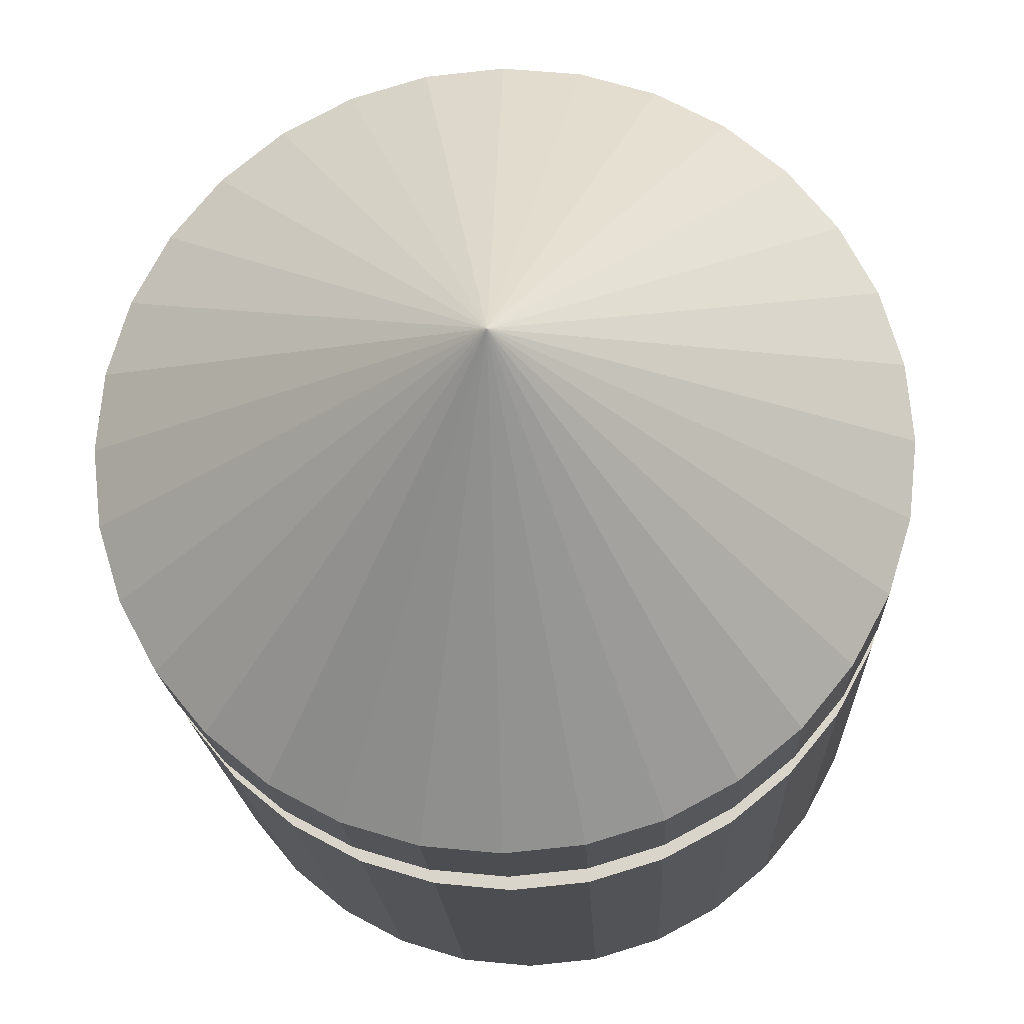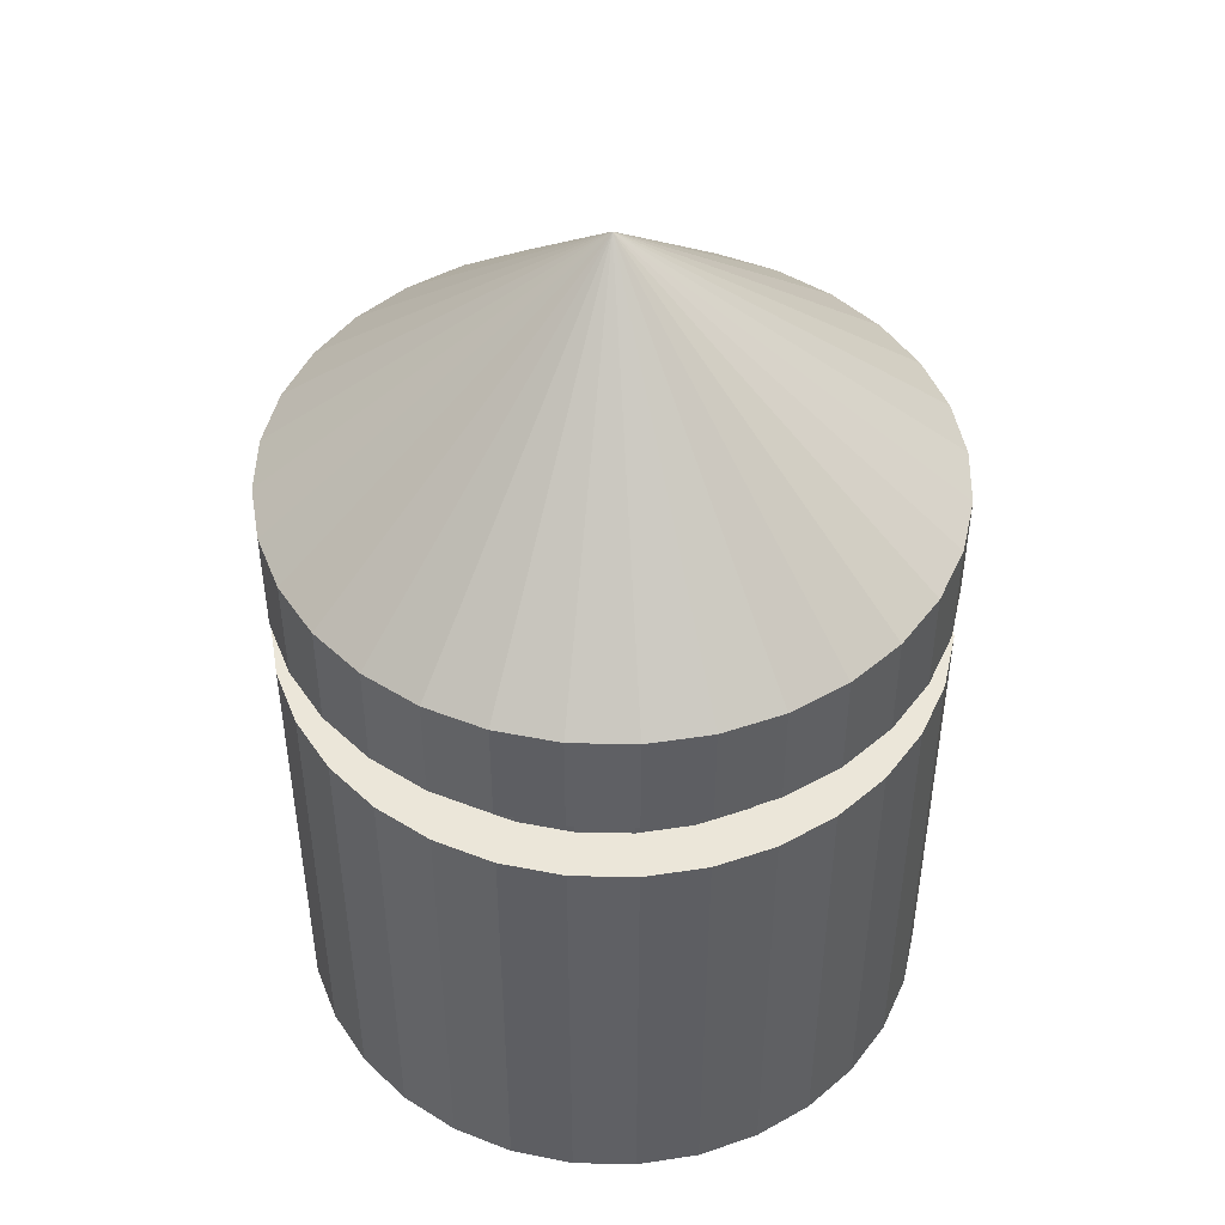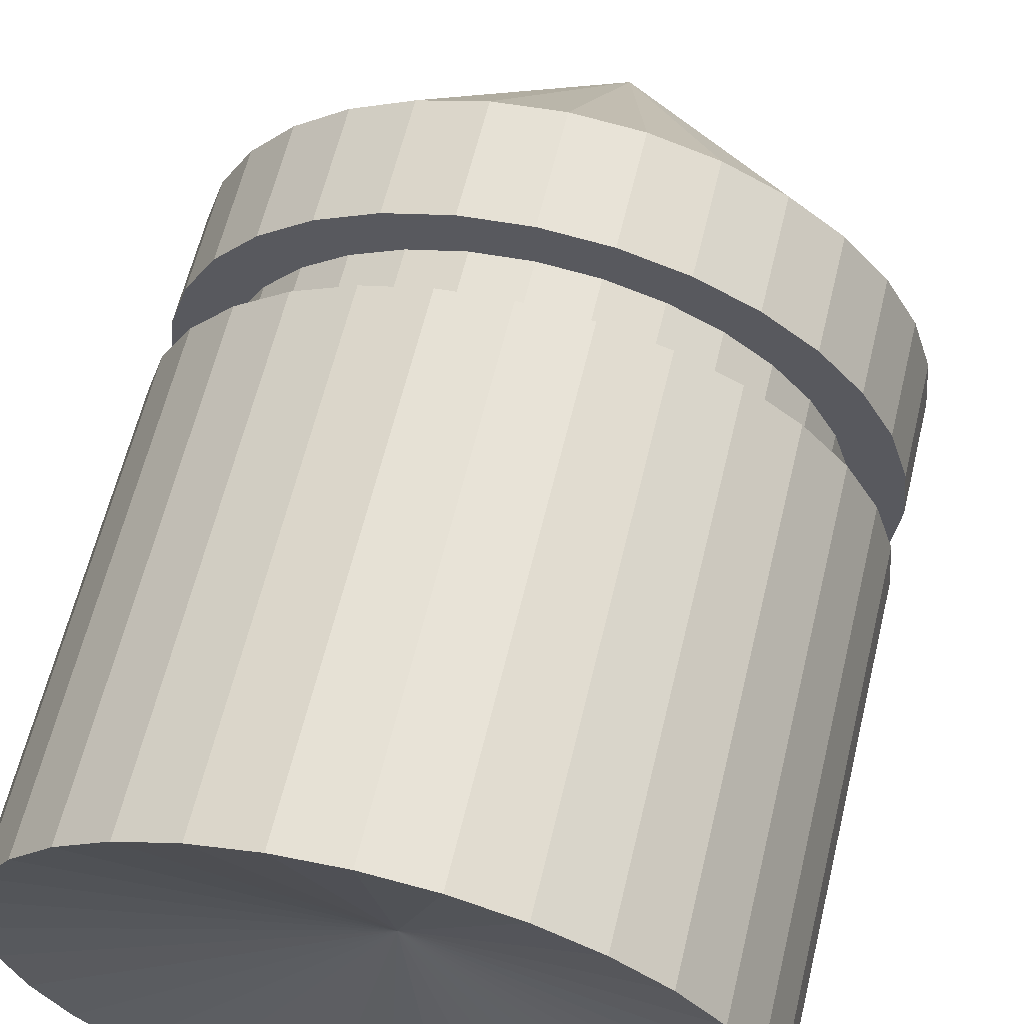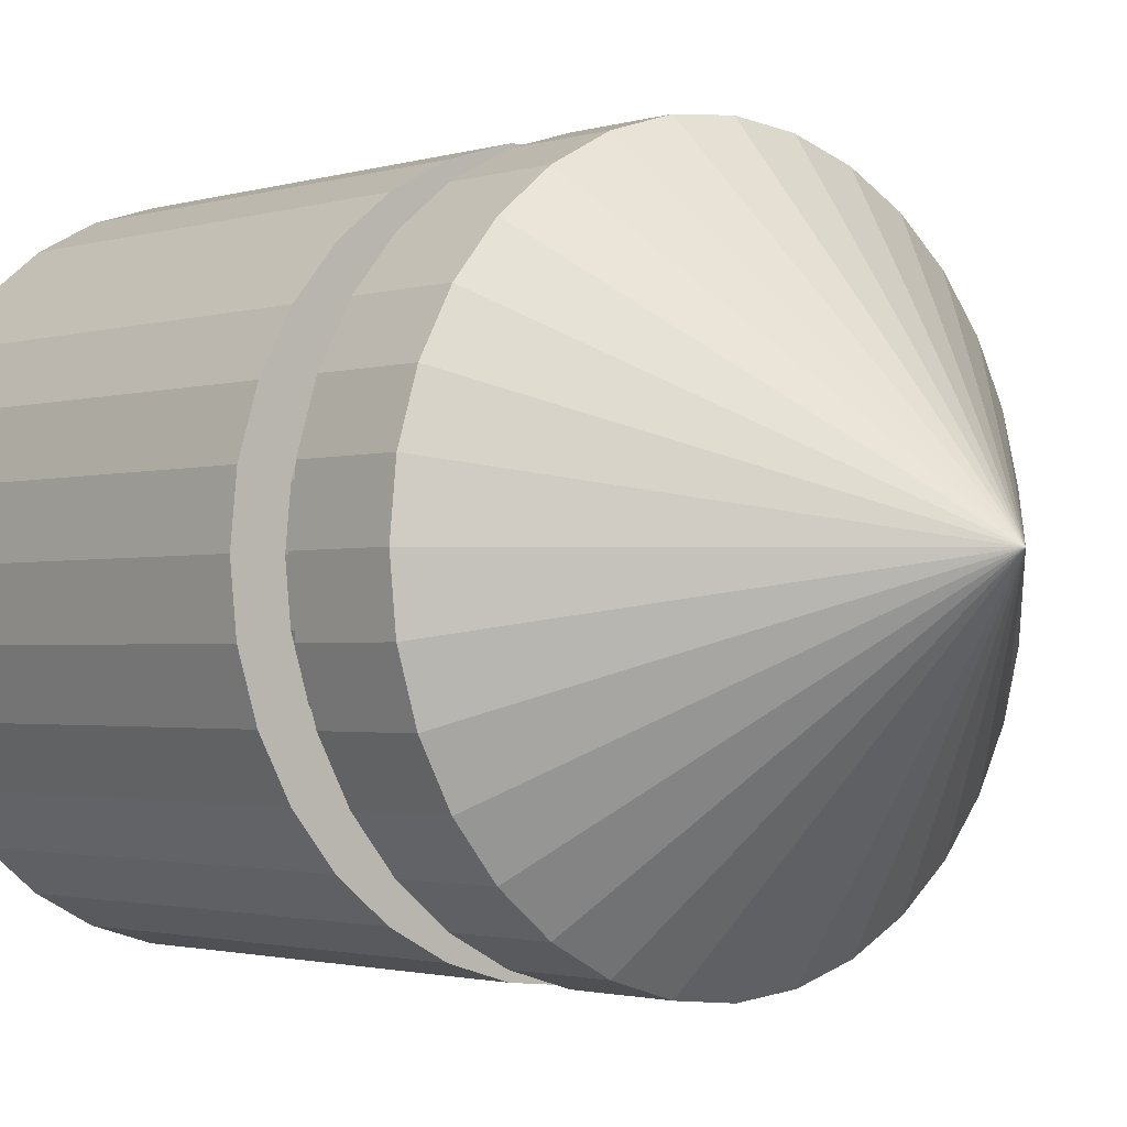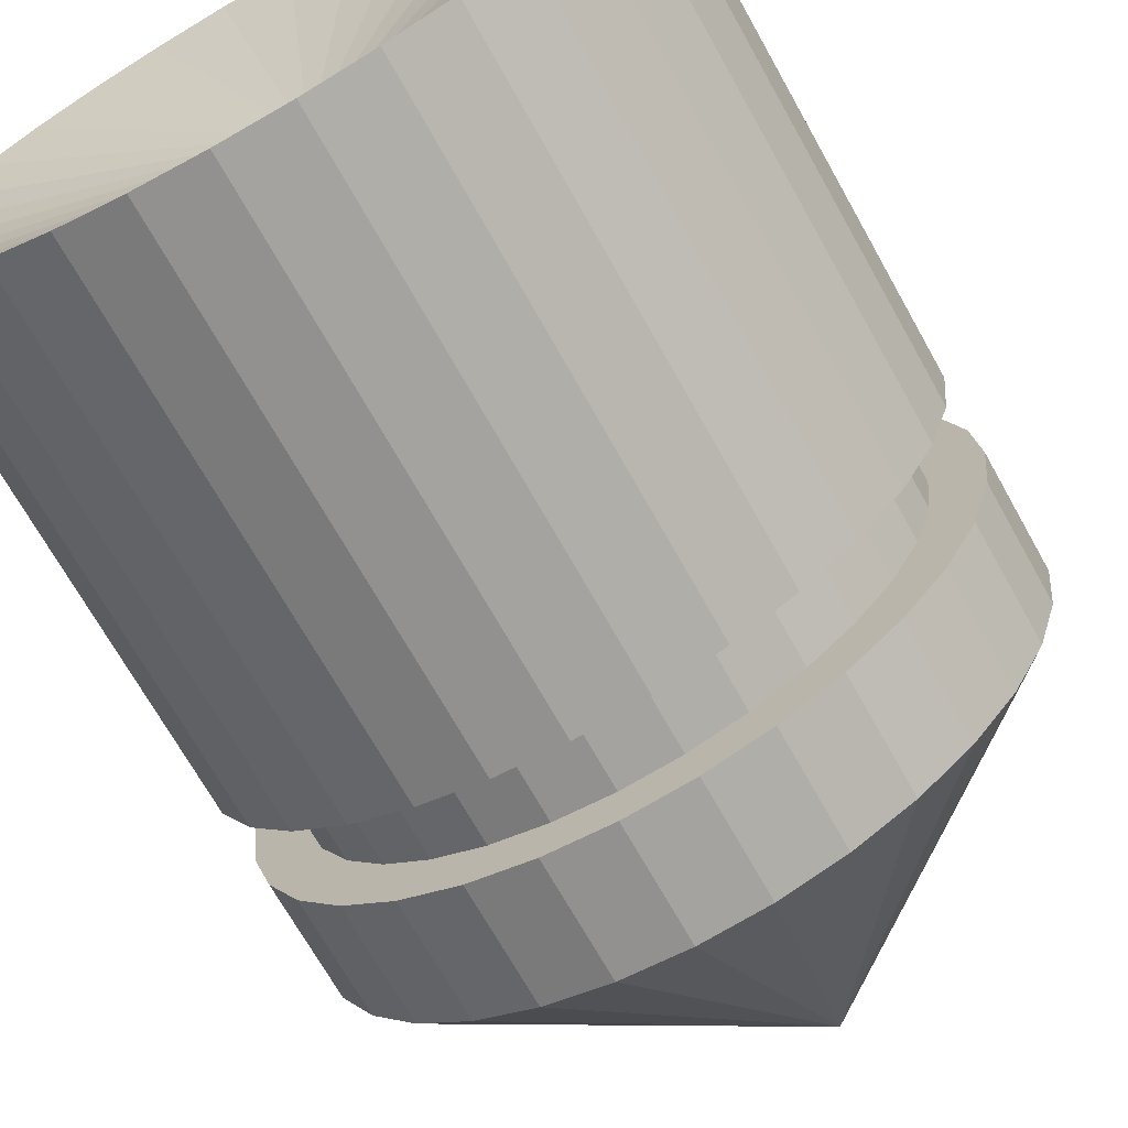
<metadata>
{"format":"obj","ext":"obj","renderer":"f3d","projection":"perspective","resolution":1024,"background":"white","views":[{"elev":-16.2,"azim":2.2,"up":"+Y"},{"elev":46.9,"azim":108.3,"up":"+Z"},{"elev":62.1,"azim":-166.4,"up":"+Y"},{"elev":-1.8,"azim":-42.0,"up":"+Y"},{"elev":-69.6,"azim":-150.8,"up":"+Y"}]}
</metadata>
<code>
o Cylinder
v -0 -1 -1
v 0 -1 1
v -0.1951 -0.9808 -1
v -0.1951 -0.9808 1
v -0.3827 -0.9239 -1
v -0.3827 -0.9239 1
v -0.5556 -0.8315 -1
v -0.5556 -0.8315 1
v -0.7071 -0.7071 -1
v -0.7071 -0.7071 1
v -0.8315 -0.5556 -1
v -0.8315 -0.5556 1
v -0.9239 -0.3827 -1
v -0.9239 -0.3827 1
v -0.9808 -0.1951 -1
v -0.9808 -0.1951 1
v -1 -0 -1
v -1 0 1
v -0.9808 0.1951 -1
v -0.9808 0.1951 1
v -0.9239 0.3827 -1
v -0.9239 0.3827 1
v -0.8315 0.5556 -1
v -0.8315 0.5556 1
v -0.7071 0.7071 -1
v -0.7071 0.7071 1
v -0.5556 0.8315 -1
v -0.5556 0.8315 1
v -0.3827 0.9239 -1
v -0.3827 0.9239 1
v -0.1951 0.9808 -1
v -0.1951 0.9808 1
v 0 1 -1
v 0 1 1
v 0.1951 0.9808 -1
v 0.1951 0.9808 1
v 0.3827 0.9239 -1
v 0.3827 0.9239 1
v 0.5556 0.8315 -1
v 0.5556 0.8315 1
v 0.7071 0.7071 -1
v 0.7071 0.7071 1
v 0.8315 0.5556 -1
v 0.8315 0.5556 1
v 0.9239 0.3827 -1
v 0.9239 0.3827 1
v 0.9808 0.1951 -1
v 0.9808 0.1951 1
v 1 -1e-06 -1
v 1 -1e-06 1
v 0.9808 -0.1951 -1
v 0.9808 -0.1951 1
v 0.9239 -0.3827 -1
v 0.9239 -0.3827 1
v 0.8315 -0.5556 -1
v 0.8315 -0.5556 1
v 0.7071 -0.7071 -1
v 0.7071 -0.7071 1
v 0.5556 -0.8315 -1
v 0.5556 -0.8315 1
v 0.3827 -0.9239 -1
v 0.3827 -0.9239 1
v 0.1951 -0.9808 -1
v 0.1951 -0.9808 1
v 0 -1 0.6603
v -0.1951 -0.9808 0.6603
v -0.3827 -0.9239 0.6603
v -0.5556 -0.8315 0.6603
v -0.7071 -0.7071 0.6603
v -0.8315 -0.5556 0.6603
v -0.9239 -0.3827 0.6603
v -0.9808 -0.1951 0.6603
v -1 -0 0.6603
v -0.9808 0.1951 0.6603
v -0.9239 0.3827 0.6603
v -0.8315 0.5556 0.6603
v -0.7071 0.7071 0.6603
v -0.5556 0.8315 0.6603
v -0.3827 0.9239 0.6603
v -0.1951 0.9808 0.6603
v 0 1 0.6603
v 0.1951 0.9808 0.6603
v 0.3827 0.9239 0.6603
v 0.5556 0.8315 0.6603
v 0.7071 0.7071 0.6603
v 0.8315 0.5556 0.6603
v 0.9239 0.3827 0.6603
v 0.9808 0.1951 0.6603
v 1 -1e-06 0.6603
v 0.9808 -0.1951 0.6603
v 0.9239 -0.3827 0.6603
v 0.8315 -0.5556 0.6603
v 0.7071 -0.7071 0.6603
v 0.5556 -0.8315 0.6603
v 0.3827 -0.9239 0.6603
v 0.1951 -0.9808 0.6603
v -0.1951 -0.9808 0.4502
v -0.3827 -0.9239 0.4502
v -0.5556 -0.8315 0.4502
v -0.7071 -0.7071 0.4502
v -0.8315 -0.5556 0.4502
v -0.9239 -0.3827 0.4502
v -0.9808 -0.1951 0.4502
v -1 -0 0.4502
v -0.9808 0.1951 0.4502
v -0.9239 0.3827 0.4502
v -0.8315 0.5556 0.4502
v -0.7071 0.7071 0.4502
v -0.5556 0.8315 0.4502
v -0.3827 0.9239 0.4502
v -0.1951 0.9808 0.4502
v 0 1 0.4502
v 0.1951 0.9808 0.4502
v 0.3827 0.9239 0.4502
v 0.5556 0.8315 0.4502
v 0.7071 0.7071 0.4502
v 0.8315 0.5556 0.4502
v 0.9239 0.3827 0.4502
v 0.9808 0.1951 0.4502
v 1 -1e-06 0.4502
v 0.9808 -0.1951 0.4502
v 0.9239 -0.3827 0.4502
v 0.8315 -0.5556 0.4502
v 0.7071 -0.7071 0.4502
v 0.5556 -0.8315 0.4502
v 0.3827 -0.9239 0.4502
v 0.1951 -0.9808 0.4502
v 0 -1 0.4502
v 0 -1 0.4502
v 0 -1 0.6603
v 0.1951 -0.9808 0.6603
v 0.3827 -0.9239 0.6603
v 0.5556 -0.8315 0.6603
v 0.7071 -0.7071 0.6603
v 0.8315 -0.5556 0.6603
v 0.9239 -0.3827 0.6603
v 0.9808 -0.1951 0.6603
v 1 -1e-06 0.6603
v 0.9808 0.1951 0.6603
v 0.9239 0.3827 0.6603
v 0.8315 0.5556 0.6603
v 0.7071 0.7071 0.6603
v 0.5556 0.8315 0.6603
v 0.3827 0.9239 0.6603
v 0.1951 0.9808 0.6603
v 0 1 0.6603
v -0.1951 0.9808 0.6603
v -0.3827 0.9239 0.6603
v -0.5556 0.8315 0.6603
v -0.7071 0.7071 0.6603
v -0.8315 0.5556 0.6603
v -0.9239 0.3827 0.6603
v -0.9808 0.1951 0.6603
v -1 -0 0.6603
v -0.9808 -0.1951 0.6603
v -0.9239 -0.3827 0.6603
v -0.8315 -0.5556 0.6603
v -0.7071 -0.7071 0.6603
v -0.5556 -0.8315 0.6603
v -0.3827 -0.9239 0.6603
v -0.1951 -0.9808 0.6603
v -0.1951 -0.9808 0.4502
v -0.3827 -0.9239 0.4502
v -0.5556 -0.8315 0.4502
v -0.7071 -0.7071 0.4502
v -0.8315 -0.5556 0.4502
v -0.9239 -0.3827 0.4502
v -0.9808 -0.1951 0.4502
v -1 -0 0.4502
v -0.9808 0.1951 0.4502
v -0.9239 0.3827 0.4502
v -0.8315 0.5556 0.4502
v -0.7071 0.7071 0.4502
v -0.5556 0.8315 0.4502
v -0.3827 0.9239 0.4502
v -0.1951 0.9808 0.4502
v 0 1 0.4502
v 0.1951 0.9808 0.4502
v 0.3827 0.9239 0.4502
v 0.5556 0.8315 0.4502
v 0.7071 0.7071 0.4502
v 0.8315 0.5556 0.4502
v 0.9239 0.3827 0.4502
v 0.9808 0.1951 0.4502
v 1 -1e-06 0.4502
v 0.9808 -0.1951 0.4502
v 0.9239 -0.3827 0.4502
v 0.8315 -0.5556 0.4502
v 0.7071 -0.7071 0.4502
v 0.5556 -0.8315 0.4502
v 0.3827 -0.9239 0.4502
v 0.1951 -0.9808 0.4502
v 0 -0.8501 0.4502
v 0 -0.8501 0.6603
v 0.1658 -0.8338 0.6603
v 0.3253 -0.7854 0.6603
v 0.4723 -0.7068 0.6603
v 0.6011 -0.6011 0.6603
v 0.7068 -0.4723 0.6603
v 0.7854 -0.3253 0.6603
v 0.8338 -0.1658 0.6603
v 0.8501 -1e-06 0.6603
v 0.8338 0.1658 0.6603
v 0.7854 0.3253 0.6603
v 0.7068 0.4723 0.6603
v 0.6011 0.6011 0.6603
v 0.4723 0.7068 0.6603
v 0.3253 0.7854 0.6603
v 0.1658 0.8338 0.6603
v 0 0.8501 0.6603
v -0.1658 0.8338 0.6603
v -0.3253 0.7854 0.6603
v -0.4723 0.7068 0.6603
v -0.6011 0.6011 0.6603
v -0.7068 0.4723 0.6603
v -0.7854 0.3253 0.6603
v -0.8338 0.1658 0.6603
v -0.8501 -0 0.6603
v -0.8338 -0.1658 0.6603
v -0.7854 -0.3253 0.6603
v -0.7068 -0.4723 0.6603
v -0.6011 -0.6011 0.6603
v -0.4723 -0.7068 0.6603
v -0.3253 -0.7854 0.6603
v -0.1658 -0.8338 0.6603
v -0.1658 -0.8338 0.4502
v -0.3253 -0.7854 0.4502
v -0.4723 -0.7068 0.4502
v -0.6011 -0.6011 0.4502
v -0.7068 -0.4723 0.4502
v -0.7854 -0.3253 0.4502
v -0.8338 -0.1658 0.4502
v -0.8501 -0 0.4502
v -0.8338 0.1658 0.4502
v -0.7854 0.3253 0.4502
v -0.7068 0.4723 0.4502
v -0.6011 0.6011 0.4502
v -0.4723 0.7068 0.4502
v -0.3253 0.7854 0.4502
v -0.1658 0.8338 0.4502
v 0 0.8501 0.4502
v 0.1658 0.8338 0.4502
v 0.3253 0.7854 0.4502
v 0.4723 0.7068 0.4502
v 0.6011 0.6011 0.4502
v 0.7068 0.4723 0.4502
v 0.7854 0.3253 0.4502
v 0.8338 0.1658 0.4502
v 0.8501 -1e-06 0.4502
v 0.8338 -0.1658 0.4502
v 0.7854 -0.3253 0.4502
v 0.7068 -0.4723 0.4502
v 0.6011 -0.6011 0.4502
v 0.4723 -0.7068 0.4502
v 0.3253 -0.7854 0.4502
v 0.1658 -0.8338 0.4502
v 0 -0 1.844
v -0 -0 -0.7674
f 65 2 4 66
f 66 4 6 67
f 67 6 8 68
f 68 8 10 69
f 69 10 12 70
f 70 12 14 71
f 71 14 16 72
f 72 16 18 73
f 73 18 20 74
f 74 20 22 75
f 75 22 24 76
f 76 24 26 77
f 77 26 28 78
f 78 28 30 79
f 79 30 32 80
f 80 32 34 81
f 81 34 36 82
f 82 36 38 83
f 83 38 40 84
f 84 40 42 85
f 85 42 44 86
f 86 44 46 87
f 87 46 48 88
f 88 48 50 89
f 89 50 52 90
f 90 52 54 91
f 91 54 56 92
f 92 56 58 93
f 93 58 60 94
f 94 60 62 95
f 44 42 257
f 95 62 64 96
f 96 64 2 65
f 15 17 258
f 96 65 130 131
f 70 71 156 157
f 111 110 175 176
f 71 72 155 156
f 110 109 174 175
f 72 73 154 155
f 109 108 173 174
f 73 74 153 154
f 108 107 172 173
f 74 75 152 153
f 107 106 171 172
f 75 76 151 152
f 106 105 170 171
f 76 77 150 151
f 105 104 169 170
f 77 78 149 150
f 104 103 168 169
f 78 79 148 149
f 103 102 167 168
f 79 80 147 148
f 102 101 166 167
f 128 127 192 129
f 80 81 146 147
f 101 100 165 166
f 127 126 191 192
f 81 82 145 146
f 100 99 164 165
f 126 125 190 191
f 82 83 144 145
f 99 98 163 164
f 125 124 189 190
f 83 84 143 144
f 1 128 97 3
f 3 97 98 5
f 5 98 99 7
f 7 99 100 9
f 9 100 101 11
f 11 101 102 13
f 13 102 103 15
f 15 103 104 17
f 17 104 105 19
f 19 105 106 21
f 21 106 107 23
f 23 107 108 25
f 25 108 109 27
f 27 109 110 29
f 29 110 111 31
f 31 111 112 33
f 33 112 113 35
f 35 113 114 37
f 37 114 115 39
f 39 115 116 41
f 41 116 117 43
f 43 117 118 45
f 45 118 119 47
f 47 119 120 49
f 49 120 121 51
f 51 121 122 53
f 53 122 123 55
f 55 123 124 57
f 57 124 125 59
f 59 125 126 61
f 61 126 127 63
f 63 127 128 1
f 185 184 248 249
f 138 137 201 202
f 184 183 247 248
f 137 136 200 201
f 183 182 246 247
f 136 135 199 200
f 130 161 225 194
f 182 181 245 246
f 135 134 198 199
f 161 160 224 225
f 181 180 244 245
f 134 133 197 198
f 160 159 223 224
f 180 179 243 244
f 133 132 196 197
f 159 158 222 223
f 179 178 242 243
f 132 131 195 196
f 158 157 221 222
f 178 177 241 242
f 131 130 194 195
f 157 156 220 221
f 177 176 240 241
f 156 155 219 220
f 176 175 239 240
f 155 154 218 219
f 175 174 238 239
f 154 153 217 218
f 174 173 237 238
f 153 152 216 217
f 173 172 236 237
f 152 151 215 216
f 112 111 176 177
f 69 70 157 158
f 95 96 131 132
f 113 112 177 178
f 68 69 158 159
f 94 95 132 133
f 114 113 178 179
f 67 68 159 160
f 93 94 133 134
f 115 114 179 180
f 66 67 160 161
f 92 93 134 135
f 116 115 180 181
f 65 66 161 130
f 91 92 135 136
f 117 116 181 182
f 90 91 136 137
f 118 117 182 183
f 89 90 137 138
f 119 118 183 184
f 88 89 138 139
f 120 119 184 185
f 87 88 139 140
f 121 120 185 186
f 86 87 140 141
f 122 121 186 187
f 85 86 141 142
f 123 122 187 188
f 97 128 129 162
f 84 85 142 143
f 124 123 188 189
f 98 97 162 163
f 256 195 194 193
f 255 196 195 256
f 254 197 196 255
f 253 198 197 254
f 252 199 198 253
f 251 200 199 252
f 250 201 200 251
f 249 202 201 250
f 248 203 202 249
f 247 204 203 248
f 246 205 204 247
f 245 206 205 246
f 244 207 206 245
f 243 208 207 244
f 242 209 208 243
f 241 210 209 242
f 240 211 210 241
f 239 212 211 240
f 238 213 212 239
f 237 214 213 238
f 236 215 214 237
f 235 216 215 236
f 234 217 216 235
f 233 218 217 234
f 232 219 218 233
f 231 220 219 232
f 230 221 220 231
f 229 222 221 230
f 228 223 222 229
f 227 224 223 228
f 226 225 224 227
f 193 194 225 226
f 139 138 202 203
f 186 185 249 250
f 140 139 203 204
f 187 186 250 251
f 141 140 204 205
f 188 187 251 252
f 162 129 193 226
f 142 141 205 206
f 189 188 252 253
f 163 162 226 227
f 143 142 206 207
f 190 189 253 254
f 164 163 227 228
f 144 143 207 208
f 191 190 254 255
f 165 164 228 229
f 145 144 208 209
f 192 191 255 256
f 166 165 229 230
f 146 145 209 210
f 129 192 256 193
f 167 166 230 231
f 147 146 210 211
f 168 167 231 232
f 148 147 211 212
f 169 168 232 233
f 149 148 212 213
f 170 169 233 234
f 150 149 213 214
f 171 170 234 235
f 151 150 214 215
f 172 171 235 236
f 23 25 258
f 62 60 257
f 18 16 257
f 36 34 257
f 54 52 257
f 10 8 257
f 28 26 257
f 46 44 257
f 64 62 257
f 20 18 257
f 38 36 257
f 56 54 257
f 12 10 257
f 30 28 257
f 48 46 257
f 4 2 257
f 2 64 257
f 22 20 257
f 40 38 257
f 58 56 257
f 14 12 257
f 32 30 257
f 50 48 257
f 6 4 257
f 24 22 257
f 42 40 257
f 60 58 257
f 16 14 257
f 34 32 257
f 52 50 257
f 8 6 257
f 26 24 257
f 5 7 258
f 49 51 258
f 31 33 258
f 13 15 258
f 57 59 258
f 39 41 258
f 21 23 258
f 3 5 258
f 47 49 258
f 29 31 258
f 11 13 258
f 55 57 258
f 37 39 258
f 19 21 258
f 63 1 258
f 1 3 258
f 45 47 258
f 27 29 258
f 9 11 258
f 53 55 258
f 35 37 258
f 17 19 258
f 61 63 258
f 43 45 258
f 25 27 258
f 7 9 258
f 51 53 258
f 33 35 258
f 41 43 258
f 59 61 258

</code>
